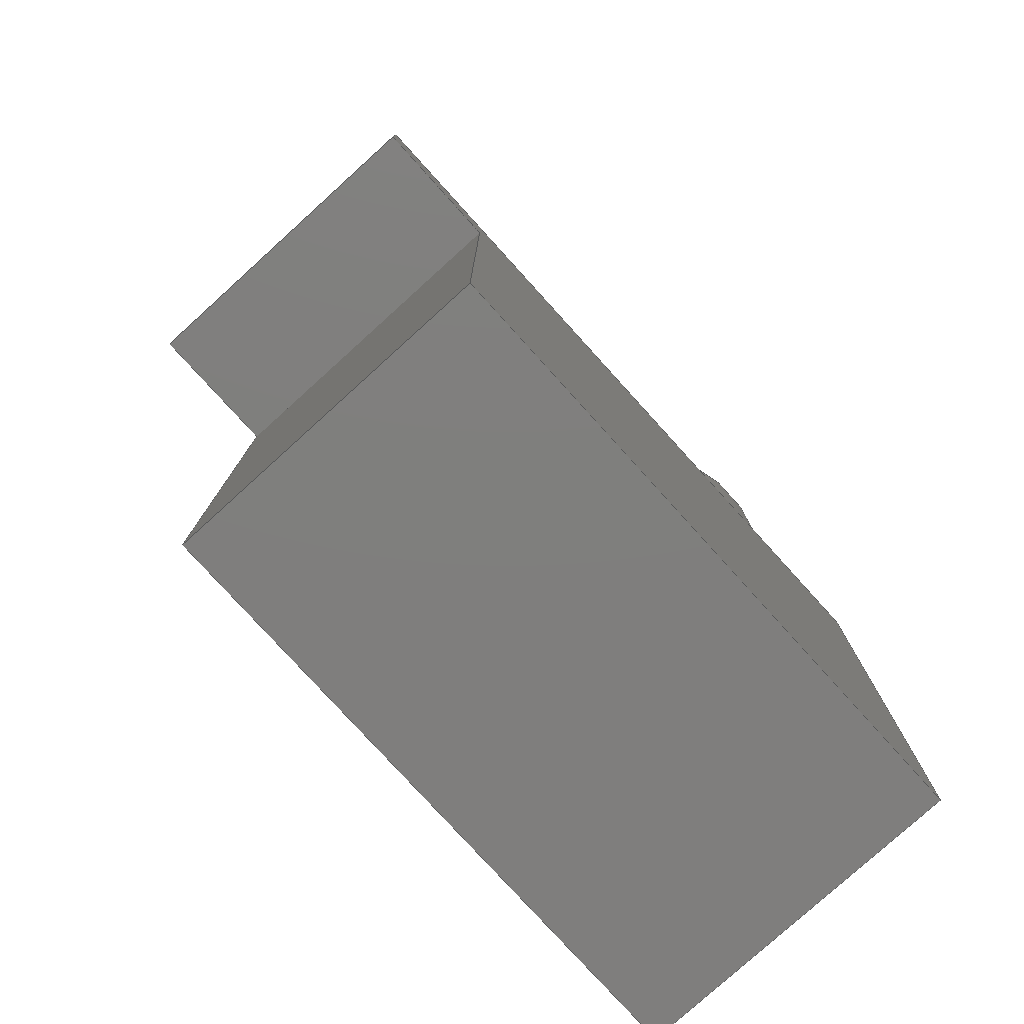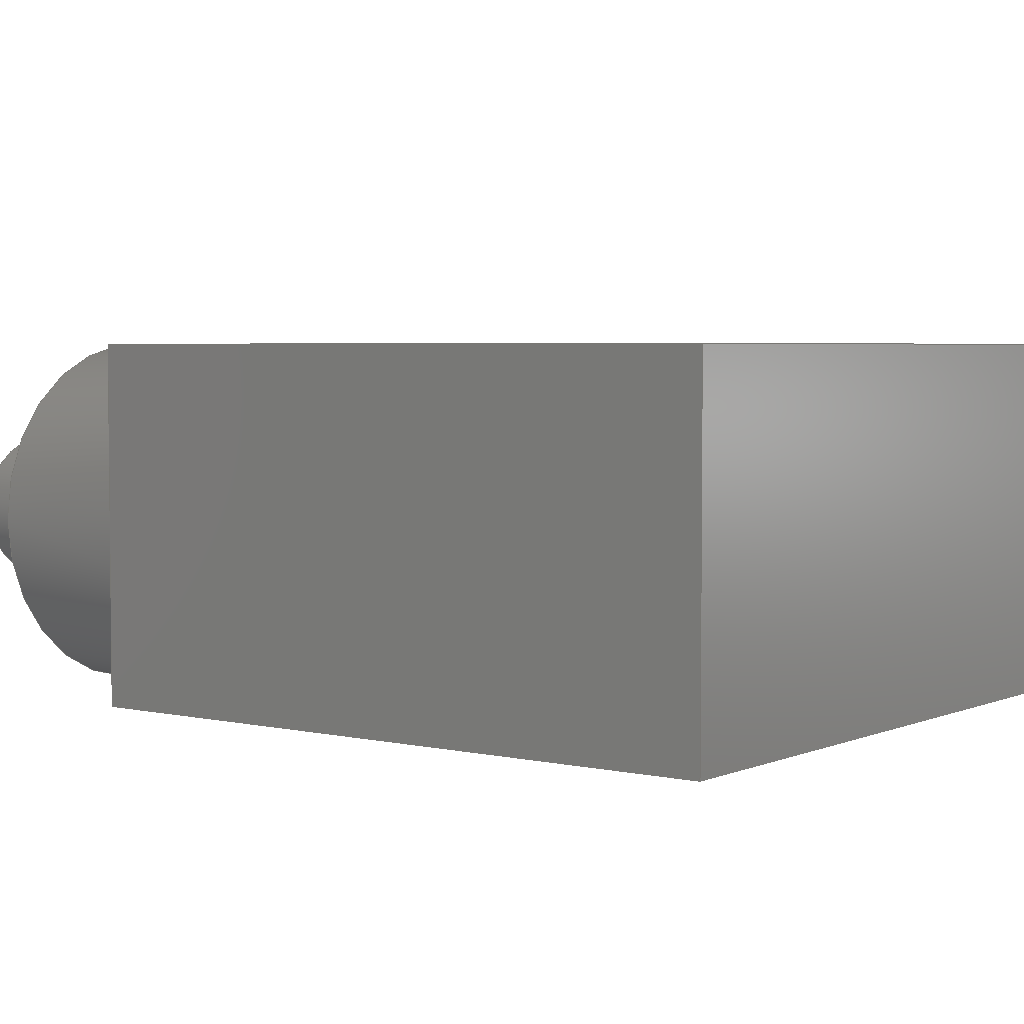
<metadata>
{"format":"step","ext":"step","renderer":"f3d","projection":"perspective","resolution":1024,"background":"white","views":[{"elev":-78.7,"azim":132.2,"up":"+Y"},{"elev":3.9,"azim":-53.3,"up":"+Z"}]}
</metadata>
<code>
ISO-10303-21;
DATA;
#1=MECHANICAL_DESIGN_GEOMETRIC_PRESENTATION_REPRESENTATION('',(#4),#395);
#2=SHAPE_REPRESENTATION_RELATIONSHIP('SRR','None',#402,#3);
#3=ADVANCED_BREP_SHAPE_REPRESENTATION('',(#5),#394);
#4=STYLED_ITEM('',(#411),#5);
#5=MANIFOLD_SOLID_BREP('Body1',#226);
#6=FACE_BOUND('',#37,.T.);
#7=CIRCLE('',#244,0.25);
#8=CIRCLE('',#245,0.25);
#9=CIRCLE('',#248,0.6);
#10=CIRCLE('',#249,0.6);
#11=CIRCLE('',#250,0.6);
#12=CIRCLE('',#251,0.6);
#13=CIRCLE('',#252,0.6);
#14=CYLINDRICAL_SURFACE('',#243,0.25);
#15=CYLINDRICAL_SURFACE('',#247,0.6);
#16=FACE_OUTER_BOUND('',#30,.T.);
#17=FACE_OUTER_BOUND('',#31,.T.);
#18=FACE_OUTER_BOUND('',#32,.T.);
#19=FACE_OUTER_BOUND('',#33,.T.);
#20=FACE_OUTER_BOUND('',#34,.T.);
#21=FACE_OUTER_BOUND('',#35,.T.);
#22=FACE_OUTER_BOUND('',#36,.T.);
#23=FACE_OUTER_BOUND('',#38,.T.);
#24=FACE_OUTER_BOUND('',#39,.T.);
#25=FACE_OUTER_BOUND('',#40,.T.);
#26=FACE_OUTER_BOUND('',#41,.T.);
#27=FACE_OUTER_BOUND('',#42,.T.);
#28=FACE_OUTER_BOUND('',#43,.T.);
#29=FACE_OUTER_BOUND('',#44,.T.);
#30=EDGE_LOOP('',(#140,#141,#142,#143));
#31=EDGE_LOOP('',(#144,#145,#146,#147));
#32=EDGE_LOOP('',(#148,#149,#150,#151));
#33=EDGE_LOOP('',(#152,#153,#154,#155));
#34=EDGE_LOOP('',(#156));
#35=EDGE_LOOP('',(#157,#158,#159,#160,#161,#162,#163));
#36=EDGE_LOOP('',(#164));
#37=EDGE_LOOP('',(#165));
#38=EDGE_LOOP('',(#166,#167,#168));
#39=EDGE_LOOP('',(#169,#170,#171));
#40=EDGE_LOOP('',(#172,#173,#174,#175,#176));
#41=EDGE_LOOP('',(#177,#178,#179,#180,#181));
#42=EDGE_LOOP('',(#182,#183,#184,#185,#186,#187,#188));
#43=EDGE_LOOP('',(#189,#190,#191,#192,#193,#194,#195));
#44=EDGE_LOOP('',(#196,#197,#198,#199));
#45=LINE('',#332,#68);
#46=LINE('',#334,#69);
#47=LINE('',#336,#70);
#48=LINE('',#337,#71);
#49=LINE('',#340,#72);
#50=LINE('',#342,#73);
#51=LINE('',#343,#74);
#52=LINE('',#346,#75);
#53=LINE('',#348,#76);
#54=LINE('',#349,#77);
#55=LINE('',#354,#78);
#56=LINE('',#361,#79);
#57=LINE('',#372,#80);
#58=LINE('',#373,#81);
#59=LINE('',#376,#82);
#60=LINE('',#377,#83);
#61=LINE('',#379,#84);
#62=LINE('',#380,#85);
#63=LINE('',#384,#86);
#64=LINE('',#385,#87);
#65=LINE('',#386,#88);
#66=LINE('',#388,#89);
#67=LINE('',#390,#90);
#68=VECTOR('',#265,1);
#69=VECTOR('',#266,1);
#70=VECTOR('',#267,1);
#71=VECTOR('',#268,1);
#72=VECTOR('',#271,1);
#73=VECTOR('',#272,1);
#74=VECTOR('',#273,1);
#75=VECTOR('',#276,1);
#76=VECTOR('',#277,1);
#77=VECTOR('',#278,1);
#78=VECTOR('',#283,0.25);
#79=VECTOR('',#292,0.6);
#80=VECTOR('',#305,1);
#81=VECTOR('',#306,1);
#82=VECTOR('',#309,1);
#83=VECTOR('',#310,1);
#84=VECTOR('',#313,1);
#85=VECTOR('',#314,1);
#86=VECTOR('',#317,1);
#87=VECTOR('',#318,1);
#88=VECTOR('',#319,1);
#89=VECTOR('',#322,1);
#90=VECTOR('',#325,1);
#91=VERTEX_POINT('',#330);
#92=VERTEX_POINT('',#331);
#93=VERTEX_POINT('',#333);
#94=VERTEX_POINT('',#335);
#95=VERTEX_POINT('',#339);
#96=VERTEX_POINT('',#341);
#97=VERTEX_POINT('',#345);
#98=VERTEX_POINT('',#347);
#99=VERTEX_POINT('',#351);
#100=VERTEX_POINT('',#353);
#101=VERTEX_POINT('',#358);
#102=VERTEX_POINT('',#360);
#103=VERTEX_POINT('',#362);
#104=VERTEX_POINT('',#364);
#105=VERTEX_POINT('',#366);
#106=VERTEX_POINT('',#371);
#107=VERTEX_POINT('',#375);
#108=VERTEX_POINT('',#382);
#109=VERTEX_POINT('',#383);
#110=EDGE_CURVE('',#91,#92,#45,.T.);
#111=EDGE_CURVE('',#91,#93,#46,.T.);
#112=EDGE_CURVE('',#94,#93,#47,.T.);
#113=EDGE_CURVE('',#92,#94,#48,.T.);
#114=EDGE_CURVE('',#93,#95,#49,.T.);
#115=EDGE_CURVE('',#95,#96,#50,.T.);
#116=EDGE_CURVE('',#96,#94,#51,.T.);
#117=EDGE_CURVE('',#97,#92,#52,.T.);
#118=EDGE_CURVE('',#98,#97,#53,.T.);
#119=EDGE_CURVE('',#98,#91,#54,.T.);
#120=EDGE_CURVE('',#99,#99,#7,.T.);
#121=EDGE_CURVE('',#99,#100,#55,.T.);
#122=EDGE_CURVE('',#100,#100,#8,.T.);
#123=EDGE_CURVE('',#101,#101,#9,.T.);
#124=EDGE_CURVE('',#101,#102,#56,.T.);
#125=EDGE_CURVE('',#103,#102,#10,.T.);
#126=EDGE_CURVE('',#104,#103,#11,.T.);
#127=EDGE_CURVE('',#105,#104,#12,.T.);
#128=EDGE_CURVE('',#102,#105,#13,.T.);
#129=EDGE_CURVE('',#104,#106,#57,.T.);
#130=EDGE_CURVE('',#106,#105,#58,.T.);
#131=EDGE_CURVE('',#103,#107,#59,.T.);
#132=EDGE_CURVE('',#107,#104,#60,.T.);
#133=EDGE_CURVE('',#105,#96,#61,.T.);
#134=EDGE_CURVE('',#103,#95,#62,.T.);
#135=EDGE_CURVE('',#108,#109,#63,.T.);
#136=EDGE_CURVE('',#108,#106,#64,.T.);
#137=EDGE_CURVE('',#109,#107,#65,.T.);
#138=EDGE_CURVE('',#109,#98,#66,.T.);
#139=EDGE_CURVE('',#97,#108,#67,.T.);
#140=ORIENTED_EDGE('',*,*,#110,.F.);
#141=ORIENTED_EDGE('',*,*,#111,.T.);
#142=ORIENTED_EDGE('',*,*,#112,.F.);
#143=ORIENTED_EDGE('',*,*,#113,.F.);
#144=ORIENTED_EDGE('',*,*,#112,.T.);
#145=ORIENTED_EDGE('',*,*,#114,.T.);
#146=ORIENTED_EDGE('',*,*,#115,.T.);
#147=ORIENTED_EDGE('',*,*,#116,.T.);
#148=ORIENTED_EDGE('',*,*,#110,.T.);
#149=ORIENTED_EDGE('',*,*,#117,.F.);
#150=ORIENTED_EDGE('',*,*,#118,.F.);
#151=ORIENTED_EDGE('',*,*,#119,.T.);
#152=ORIENTED_EDGE('',*,*,#120,.F.);
#153=ORIENTED_EDGE('',*,*,#121,.T.);
#154=ORIENTED_EDGE('',*,*,#122,.F.);
#155=ORIENTED_EDGE('',*,*,#121,.F.);
#156=ORIENTED_EDGE('',*,*,#120,.T.);
#157=ORIENTED_EDGE('',*,*,#123,.F.);
#158=ORIENTED_EDGE('',*,*,#124,.T.);
#159=ORIENTED_EDGE('',*,*,#125,.F.);
#160=ORIENTED_EDGE('',*,*,#126,.F.);
#161=ORIENTED_EDGE('',*,*,#127,.F.);
#162=ORIENTED_EDGE('',*,*,#128,.F.);
#163=ORIENTED_EDGE('',*,*,#124,.F.);
#164=ORIENTED_EDGE('',*,*,#123,.T.);
#165=ORIENTED_EDGE('',*,*,#122,.T.);
#166=ORIENTED_EDGE('',*,*,#127,.T.);
#167=ORIENTED_EDGE('',*,*,#129,.T.);
#168=ORIENTED_EDGE('',*,*,#130,.T.);
#169=ORIENTED_EDGE('',*,*,#126,.T.);
#170=ORIENTED_EDGE('',*,*,#131,.T.);
#171=ORIENTED_EDGE('',*,*,#132,.T.);
#172=ORIENTED_EDGE('',*,*,#125,.T.);
#173=ORIENTED_EDGE('',*,*,#128,.T.);
#174=ORIENTED_EDGE('',*,*,#133,.T.);
#175=ORIENTED_EDGE('',*,*,#115,.F.);
#176=ORIENTED_EDGE('',*,*,#134,.F.);
#177=ORIENTED_EDGE('',*,*,#135,.F.);
#178=ORIENTED_EDGE('',*,*,#136,.T.);
#179=ORIENTED_EDGE('',*,*,#129,.F.);
#180=ORIENTED_EDGE('',*,*,#132,.F.);
#181=ORIENTED_EDGE('',*,*,#137,.F.);
#182=ORIENTED_EDGE('',*,*,#138,.F.);
#183=ORIENTED_EDGE('',*,*,#137,.T.);
#184=ORIENTED_EDGE('',*,*,#131,.F.);
#185=ORIENTED_EDGE('',*,*,#134,.T.);
#186=ORIENTED_EDGE('',*,*,#114,.F.);
#187=ORIENTED_EDGE('',*,*,#111,.F.);
#188=ORIENTED_EDGE('',*,*,#119,.F.);
#189=ORIENTED_EDGE('',*,*,#139,.F.);
#190=ORIENTED_EDGE('',*,*,#117,.T.);
#191=ORIENTED_EDGE('',*,*,#113,.T.);
#192=ORIENTED_EDGE('',*,*,#116,.F.);
#193=ORIENTED_EDGE('',*,*,#133,.F.);
#194=ORIENTED_EDGE('',*,*,#130,.F.);
#195=ORIENTED_EDGE('',*,*,#136,.F.);
#196=ORIENTED_EDGE('',*,*,#139,.T.);
#197=ORIENTED_EDGE('',*,*,#135,.T.);
#198=ORIENTED_EDGE('',*,*,#138,.T.);
#199=ORIENTED_EDGE('',*,*,#118,.T.);
#200=PLANE('',#240);
#201=PLANE('',#241);
#202=PLANE('',#242);
#203=PLANE('',#246);
#204=PLANE('',#253);
#205=PLANE('',#254);
#206=PLANE('',#255);
#207=PLANE('',#256);
#208=PLANE('',#257);
#209=PLANE('',#258);
#210=PLANE('',#259);
#211=PLANE('',#260);
#212=ADVANCED_FACE('',(#16),#200,.T.);
#213=ADVANCED_FACE('',(#17),#201,.T.);
#214=ADVANCED_FACE('',(#18),#202,.T.);
#215=ADVANCED_FACE('',(#19),#14,.T.);
#216=ADVANCED_FACE('',(#20),#203,.T.);
#217=ADVANCED_FACE('',(#21),#15,.T.);
#218=ADVANCED_FACE('',(#22,#6),#204,.T.);
#219=ADVANCED_FACE('',(#23),#205,.T.);
#220=ADVANCED_FACE('',(#24),#206,.T.);
#221=ADVANCED_FACE('',(#25),#207,.T.);
#222=ADVANCED_FACE('',(#26),#208,.T.);
#223=ADVANCED_FACE('',(#27),#209,.T.);
#224=ADVANCED_FACE('',(#28),#210,.T.);
#225=ADVANCED_FACE('',(#29),#211,.F.);
#226=CLOSED_SHELL('',(#212,#213,#214,#215,#216,#217,#218,#219,#220,#221,
#222,#223,#224,#225));
#227=DERIVED_UNIT_ELEMENT(#229,1);
#228=DERIVED_UNIT_ELEMENT(#397,3);
#229=(
MASS_UNIT()
NAMED_UNIT(*)
SI_UNIT(.KILO.,.GRAM.)
);
#230=DERIVED_UNIT((#227,#228));
#231=MEASURE_REPRESENTATION_ITEM('density measure',
POSITIVE_RATIO_MEASURE(7850),#230);
#232=PROPERTY_DEFINITION_REPRESENTATION(#237,#234);
#233=PROPERTY_DEFINITION_REPRESENTATION(#238,#235);
#234=REPRESENTATION('material name',(#236),#394);
#235=REPRESENTATION('density',(#231),#394);
#236=DESCRIPTIVE_REPRESENTATION_ITEM('Steel','Steel');
#237=PROPERTY_DEFINITION('material property','material name',#404);
#238=PROPERTY_DEFINITION('material property','density of part',#404);
#239=AXIS2_PLACEMENT_3D('placement',#328,#261,#262);
#240=AXIS2_PLACEMENT_3D('',#329,#263,#264);
#241=AXIS2_PLACEMENT_3D('',#338,#269,#270);
#242=AXIS2_PLACEMENT_3D('',#344,#274,#275);
#243=AXIS2_PLACEMENT_3D('',#350,#279,#280);
#244=AXIS2_PLACEMENT_3D('',#352,#281,#282);
#245=AXIS2_PLACEMENT_3D('',#355,#284,#285);
#246=AXIS2_PLACEMENT_3D('',#356,#286,#287);
#247=AXIS2_PLACEMENT_3D('',#357,#288,#289);
#248=AXIS2_PLACEMENT_3D('',#359,#290,#291);
#249=AXIS2_PLACEMENT_3D('',#363,#293,#294);
#250=AXIS2_PLACEMENT_3D('',#365,#295,#296);
#251=AXIS2_PLACEMENT_3D('',#367,#297,#298);
#252=AXIS2_PLACEMENT_3D('',#368,#299,#300);
#253=AXIS2_PLACEMENT_3D('',#369,#301,#302);
#254=AXIS2_PLACEMENT_3D('',#370,#303,#304);
#255=AXIS2_PLACEMENT_3D('',#374,#307,#308);
#256=AXIS2_PLACEMENT_3D('',#378,#311,#312);
#257=AXIS2_PLACEMENT_3D('',#381,#315,#316);
#258=AXIS2_PLACEMENT_3D('',#387,#320,#321);
#259=AXIS2_PLACEMENT_3D('',#389,#323,#324);
#260=AXIS2_PLACEMENT_3D('',#391,#326,#327);
#261=DIRECTION('axis',(0,0,1));
#262=DIRECTION('refdir',(1,0,0));
#263=DIRECTION('center_axis',(0,-1,0));
#264=DIRECTION('ref_axis',(0,0,-1));
#265=DIRECTION('',(0,0,1));
#266=DIRECTION('',(1,0,0));
#267=DIRECTION('',(0,0,-1));
#268=DIRECTION('',(1,0,0));
#269=DIRECTION('center_axis',(1,0,0));
#270=DIRECTION('ref_axis',(0,0,-1));
#271=DIRECTION('',(0,1,0));
#272=DIRECTION('',(0,0,1));
#273=DIRECTION('',(0,-1,0));
#274=DIRECTION('center_axis',(1,0,0));
#275=DIRECTION('ref_axis',(0,0,-1));
#276=DIRECTION('',(0,1,0));
#277=DIRECTION('',(0,0,1));
#278=DIRECTION('',(0,1,0));
#279=DIRECTION('center_axis',(0,1,0));
#280=DIRECTION('ref_axis',(-1,0,0));
#281=DIRECTION('center_axis',(0,1,0));
#282=DIRECTION('ref_axis',(-1,0,0));
#283=DIRECTION('',(0,-1,0));
#284=DIRECTION('center_axis',(0,-1,0));
#285=DIRECTION('ref_axis',(-1,0,0));
#286=DIRECTION('center_axis',(0,1,0));
#287=DIRECTION('ref_axis',(-1,0,0));
#288=DIRECTION('center_axis',(0,1,0));
#289=DIRECTION('ref_axis',(-1,0,0));
#290=DIRECTION('center_axis',(0,1,0));
#291=DIRECTION('ref_axis',(-1,0,0));
#292=DIRECTION('',(0,-1,0));
#293=DIRECTION('center_axis',(0,-1,0));
#294=DIRECTION('ref_axis',(-1,0,0));
#295=DIRECTION('center_axis',(0,-1,0));
#296=DIRECTION('ref_axis',(-1,0,0));
#297=DIRECTION('center_axis',(0,-1,0));
#298=DIRECTION('ref_axis',(-1,0,0));
#299=DIRECTION('center_axis',(0,-1,0));
#300=DIRECTION('ref_axis',(-1,0,0));
#301=DIRECTION('center_axis',(0,1,0));
#302=DIRECTION('ref_axis',(-1,0,0));
#303=DIRECTION('center_axis',(0,1,0));
#304=DIRECTION('ref_axis',(0,0,1));
#305=DIRECTION('',(0,0,1));
#306=DIRECTION('',(1,0,0));
#307=DIRECTION('center_axis',(0,1,0));
#308=DIRECTION('ref_axis',(0,0,1));
#309=DIRECTION('',(-1,0,0));
#310=DIRECTION('',(0,0,1));
#311=DIRECTION('center_axis',(0,1,0));
#312=DIRECTION('ref_axis',(0,0,1));
#313=DIRECTION('',(1,0,0));
#314=DIRECTION('',(1,0,0));
#315=DIRECTION('center_axis',(-1,0,0));
#316=DIRECTION('ref_axis',(0,0,1));
#317=DIRECTION('',(0,0,-1));
#318=DIRECTION('',(0,1,0));
#319=DIRECTION('',(0,1,0));
#320=DIRECTION('center_axis',(0,0,-1));
#321=DIRECTION('ref_axis',(-1,0,0));
#322=DIRECTION('',(1,0,0));
#323=DIRECTION('center_axis',(0,0,1));
#324=DIRECTION('ref_axis',(1,0,0));
#325=DIRECTION('',(-1,0,0));
#326=DIRECTION('center_axis',(0,1,0));
#327=DIRECTION('ref_axis',(1,0,0));
#328=CARTESIAN_POINT('',(0,0,0));
#329=CARTESIAN_POINT('Origin',(2.7,2.05,-2.8));
#330=CARTESIAN_POINT('',(2.7,2.05,-4));
#331=CARTESIAN_POINT('',(2.7,2.05,-2.8));
#332=CARTESIAN_POINT('',(2.7,2.05,-2.8));
#333=CARTESIAN_POINT('',(3.2,2.05,-4));
#334=CARTESIAN_POINT('',(2.7,2.05,-4));
#335=CARTESIAN_POINT('',(3.2,2.05,-2.8));
#336=CARTESIAN_POINT('',(3.2,2.05,-4));
#337=CARTESIAN_POINT('',(2.7,2.05,-2.8));
#338=CARTESIAN_POINT('Origin',(3.2,2.175,-3.4));
#339=CARTESIAN_POINT('',(3.2,2.3,-4));
#340=CARTESIAN_POINT('',(3.2,2.3,-4));
#341=CARTESIAN_POINT('',(3.2,2.3,-2.8));
#342=CARTESIAN_POINT('',(3.2,2.3,-2.8));
#343=CARTESIAN_POINT('',(3.2,2.05,-2.8));
#344=CARTESIAN_POINT('Origin',(2.7,0,-2.8));
#345=CARTESIAN_POINT('',(2.7,0,-2.8));
#346=CARTESIAN_POINT('',(2.7,0,-2.8));
#347=CARTESIAN_POINT('',(2.7,0,-4));
#348=CARTESIAN_POINT('',(2.7,0,-4));
#349=CARTESIAN_POINT('',(2.7,0,-4));
#350=CARTESIAN_POINT('Origin',(1.1,2.8,-3.4));
#351=CARTESIAN_POINT('',(1.35,3.3,-3.4));
#352=CARTESIAN_POINT('Origin',(1.1,3.3,-3.4));
#353=CARTESIAN_POINT('',(1.35,2.8,-3.4));
#354=CARTESIAN_POINT('',(1.35,2.8,-3.4));
#355=CARTESIAN_POINT('Origin',(1.1,2.8,-3.4));
#356=CARTESIAN_POINT('Origin',(1.1,3.3,-3.4));
#357=CARTESIAN_POINT('Origin',(1.1,2.3,-3.4));
#358=CARTESIAN_POINT('',(1.7,2.8,-3.4));
#359=CARTESIAN_POINT('Origin',(1.1,2.8,-3.4));
#360=CARTESIAN_POINT('',(1.7,2.3,-3.4));
#361=CARTESIAN_POINT('',(1.7,2.3,-3.4));
#362=CARTESIAN_POINT('',(1.1,2.3,-4));
#363=CARTESIAN_POINT('Origin',(1.1,2.3,-3.4));
#364=CARTESIAN_POINT('',(0.5,2.3,-3.4));
#365=CARTESIAN_POINT('Origin',(1.1,2.3,-3.4));
#366=CARTESIAN_POINT('',(1.1,2.3,-2.8));
#367=CARTESIAN_POINT('Origin',(1.1,2.3,-3.4));
#368=CARTESIAN_POINT('Origin',(1.1,2.3,-3.4));
#369=CARTESIAN_POINT('Origin',(1.1,2.8,-3.4));
#370=CARTESIAN_POINT('Origin',(1.6,2.3,-3.4));
#371=CARTESIAN_POINT('',(0.5,2.3,-2.8));
#372=CARTESIAN_POINT('',(0.5,2.3,-2.8));
#373=CARTESIAN_POINT('',(2.7,2.3,-2.8));
#374=CARTESIAN_POINT('Origin',(1.6,2.3,-3.4));
#375=CARTESIAN_POINT('',(0.5,2.3,-4));
#376=CARTESIAN_POINT('',(0.5,2.3,-4));
#377=CARTESIAN_POINT('',(0.5,2.3,-2.8));
#378=CARTESIAN_POINT('Origin',(1.6,2.3,-3.4));
#379=CARTESIAN_POINT('',(2.7,2.3,-2.8));
#380=CARTESIAN_POINT('',(2.7,2.3,-4));
#381=CARTESIAN_POINT('Origin',(0.5,0,-4));
#382=CARTESIAN_POINT('',(0.5,0,-2.8));
#383=CARTESIAN_POINT('',(0.5,0,-4));
#384=CARTESIAN_POINT('',(0.5,0,-2.8));
#385=CARTESIAN_POINT('',(0.5,0,-2.8));
#386=CARTESIAN_POINT('',(0.5,0,-4));
#387=CARTESIAN_POINT('Origin',(2.7,0,-4));
#388=CARTESIAN_POINT('',(0.5,0,-4));
#389=CARTESIAN_POINT('Origin',(0.5,0,-2.8));
#390=CARTESIAN_POINT('',(2.7,0,-2.8));
#391=CARTESIAN_POINT('Origin',(1.6,0,-3.4));
#392=UNCERTAINTY_MEASURE_WITH_UNIT(LENGTH_MEASURE(0.001),#396,
'DISTANCE_ACCURACY_VALUE',
'Maximum model space distance between geometric entities at asserted c
onnectivities');
#393=UNCERTAINTY_MEASURE_WITH_UNIT(LENGTH_MEASURE(0.001),#396,
'DISTANCE_ACCURACY_VALUE',
'Maximum model space distance between geometric entities at asserted c
onnectivities');
#394=(
GEOMETRIC_REPRESENTATION_CONTEXT(3)
GLOBAL_UNCERTAINTY_ASSIGNED_CONTEXT((#392))
GLOBAL_UNIT_ASSIGNED_CONTEXT((#396,#398,#399))
REPRESENTATION_CONTEXT('','3D')
);
#395=(
GEOMETRIC_REPRESENTATION_CONTEXT(3)
GLOBAL_UNCERTAINTY_ASSIGNED_CONTEXT((#393))
GLOBAL_UNIT_ASSIGNED_CONTEXT((#396,#398,#399))
REPRESENTATION_CONTEXT('','3D')
);
#396=(
LENGTH_UNIT()
NAMED_UNIT(*)
SI_UNIT(.CENTI.,.METRE.)
);
#397=(
LENGTH_UNIT()
NAMED_UNIT(*)
SI_UNIT($,.METRE.)
);
#398=(
NAMED_UNIT(*)
PLANE_ANGLE_UNIT()
SI_UNIT($,.RADIAN.)
);
#399=(
NAMED_UNIT(*)
SI_UNIT($,.STERADIAN.)
SOLID_ANGLE_UNIT()
);
#400=SHAPE_DEFINITION_REPRESENTATION(#401,#402);
#401=PRODUCT_DEFINITION_SHAPE('',$,#404);
#402=SHAPE_REPRESENTATION('',(#239),#394);
#403=PRODUCT_DEFINITION_CONTEXT('part definition',#408,'design');
#404=PRODUCT_DEFINITION('servo','servo',#405,#403);
#405=PRODUCT_DEFINITION_FORMATION('',$,#410);
#406=PRODUCT_RELATED_PRODUCT_CATEGORY('servo','servo',(#410));
#407=APPLICATION_PROTOCOL_DEFINITION('international standard',
'automotive_design',2009,#408);
#408=APPLICATION_CONTEXT(
'Core Data for Automotive Mechanical Design Process');
#409=PRODUCT_CONTEXT('part definition',#408,'mechanical');
#410=PRODUCT('servo','servo',$,(#409));
#411=PRESENTATION_STYLE_ASSIGNMENT((#412));
#412=SURFACE_STYLE_USAGE(.BOTH.,#413);
#413=SURFACE_SIDE_STYLE('',(#414));
#414=SURFACE_STYLE_FILL_AREA(#415);
#415=FILL_AREA_STYLE('Plastic - Glossy (Black)',(#416));
#416=FILL_AREA_STYLE_COLOUR('Plastic - Glossy (Black)',#417);
#417=COLOUR_RGB('Plastic - Glossy (Black)',0.09804,0.09804,
0.09804);
ENDSEC;
END-ISO-10303-21;

</code>
